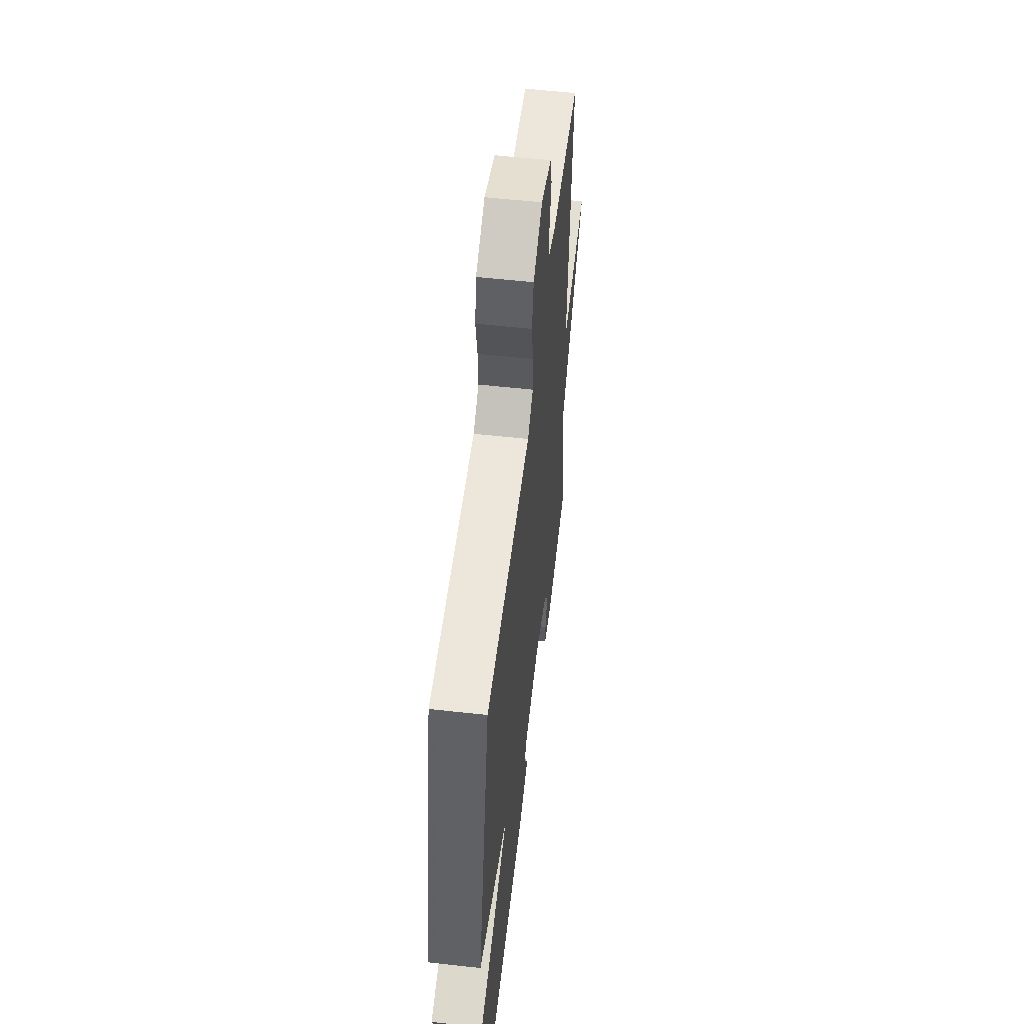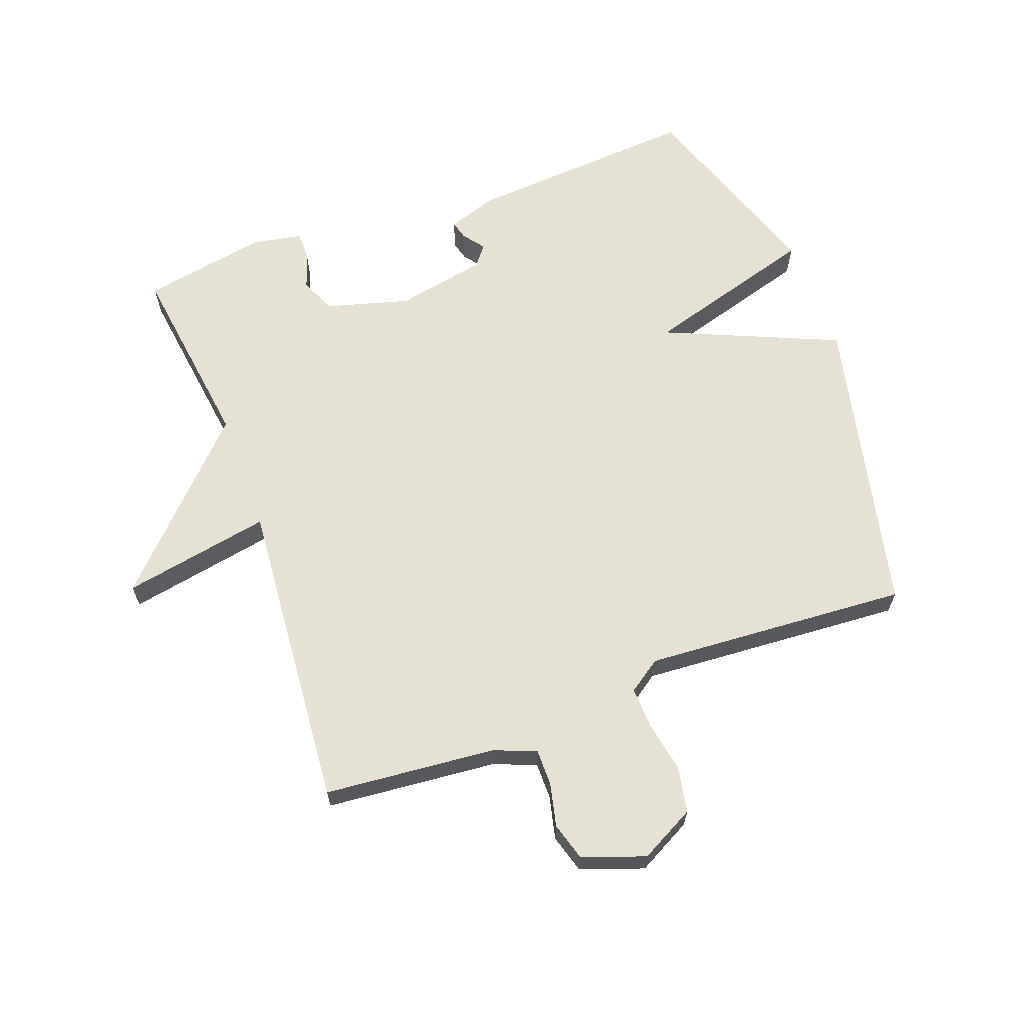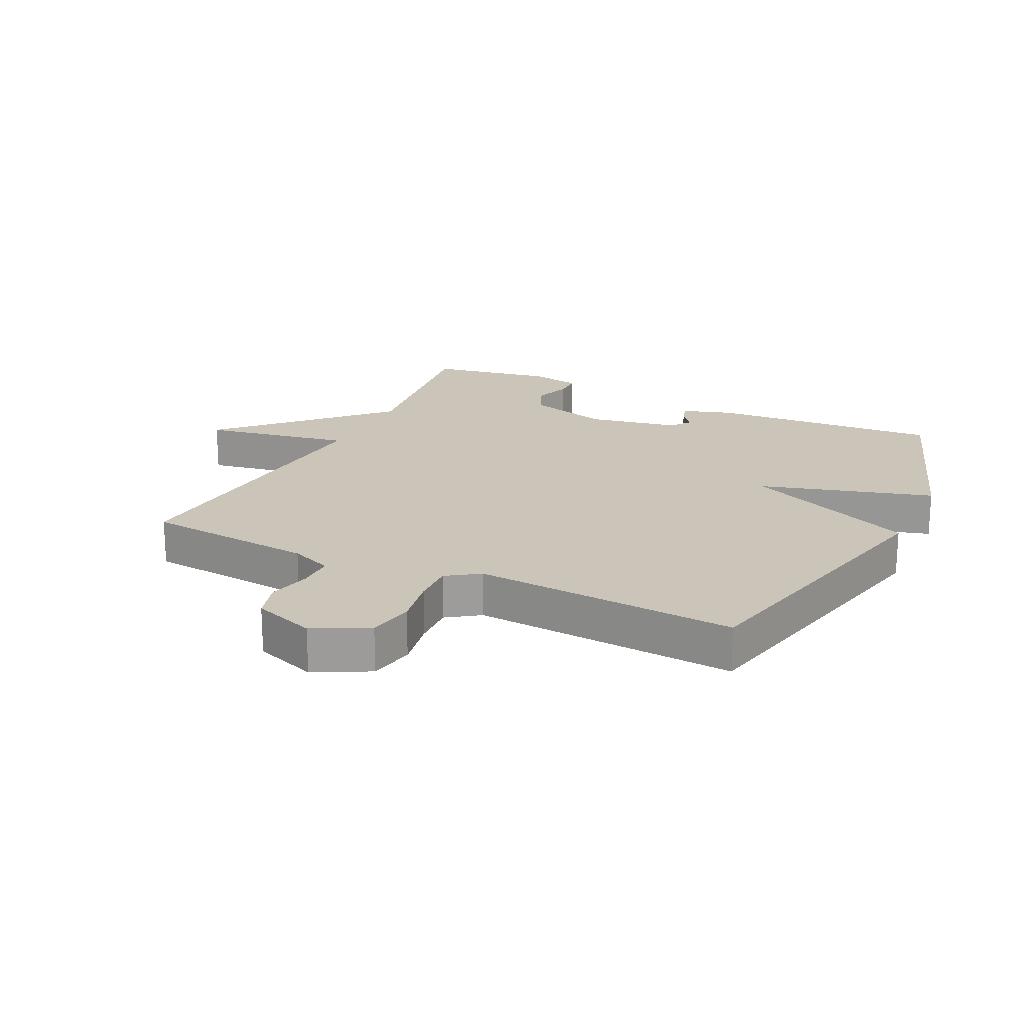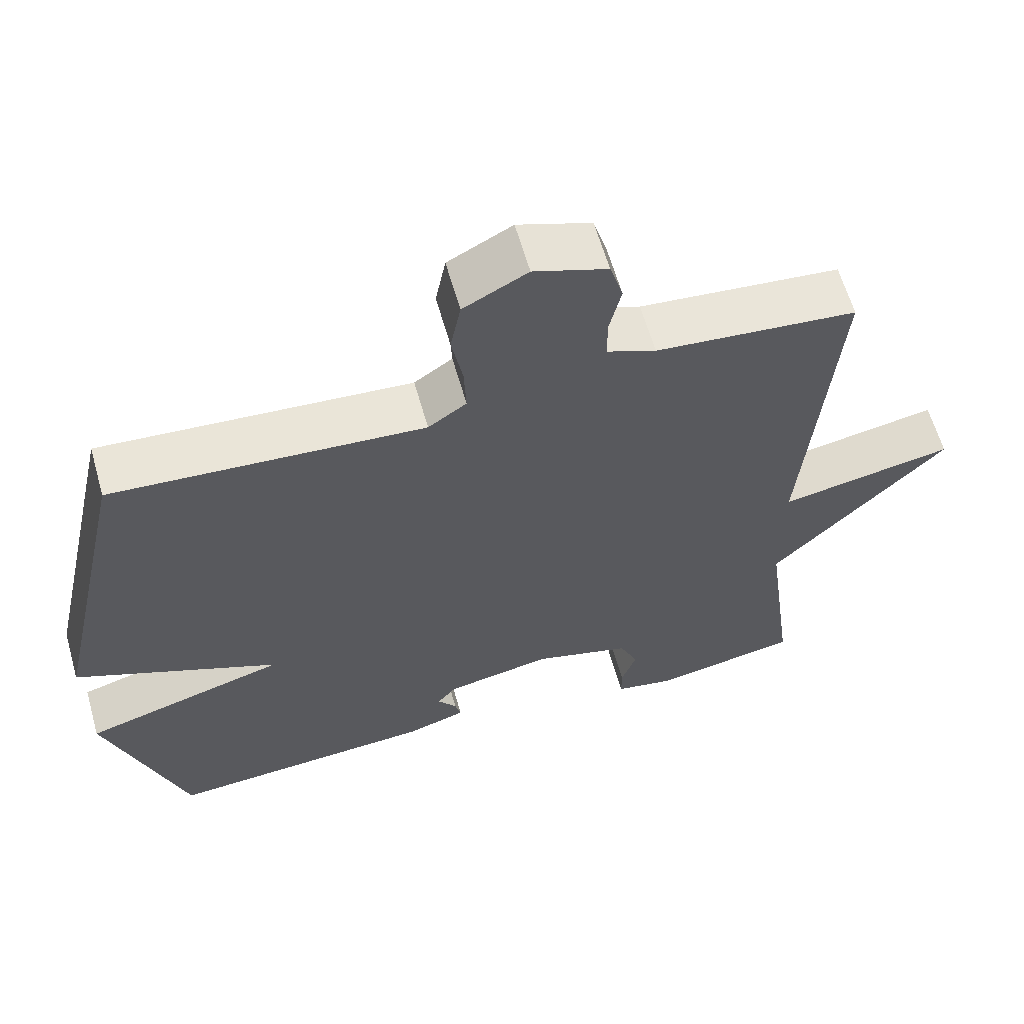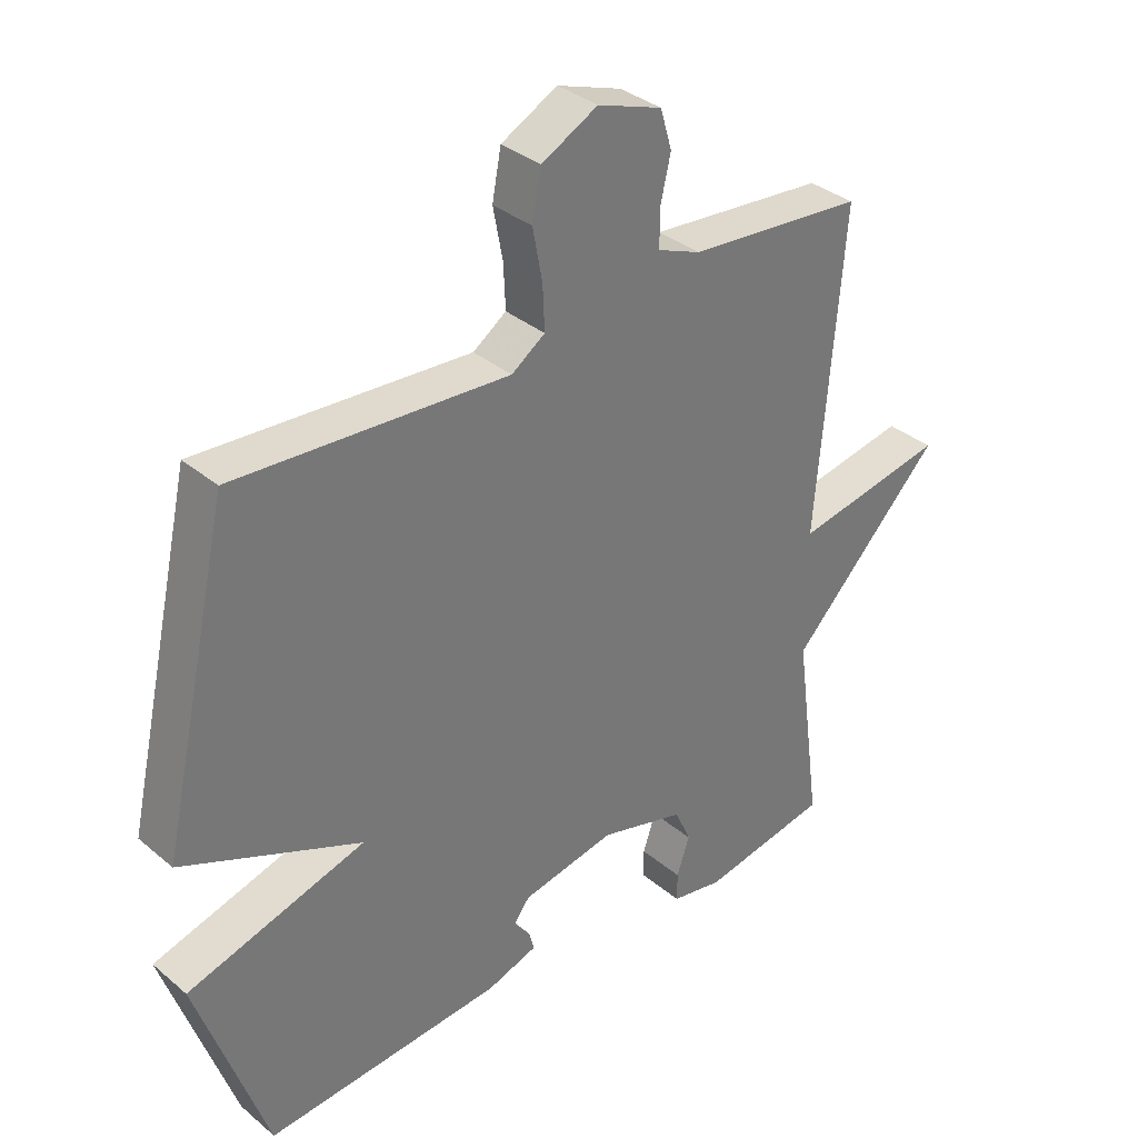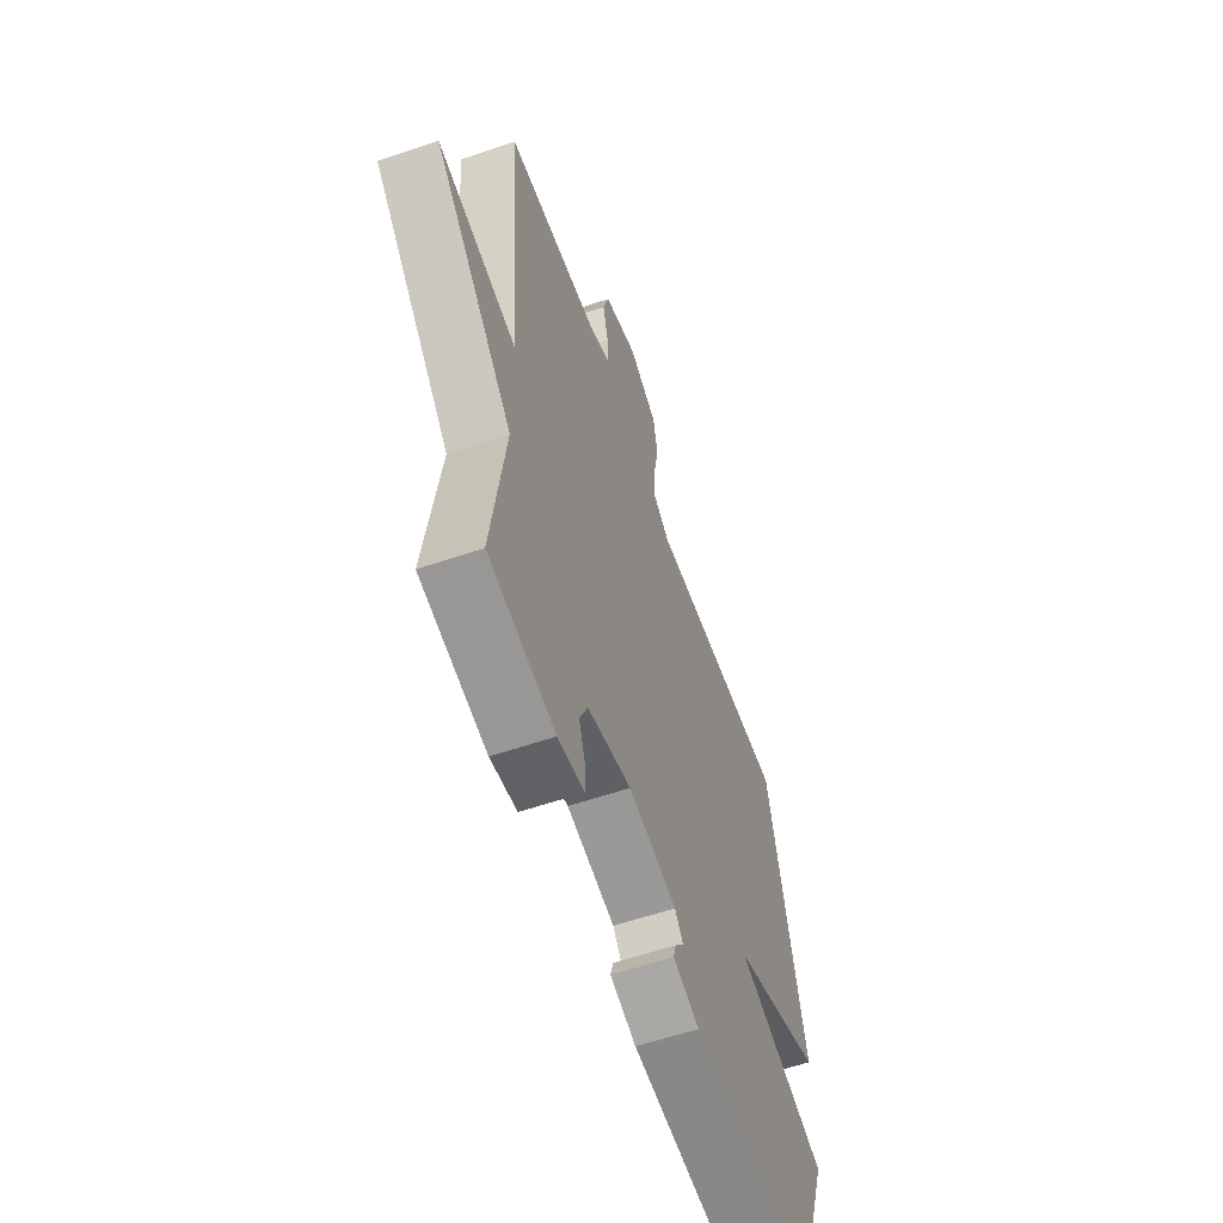
<metadata>
{"format":"obj","ext":"obj","renderer":"f3d","projection":"perspective","resolution":1024,"background":"white","views":[{"elev":56.0,"azim":96.7,"up":"+Z"},{"elev":64.6,"azim":-20.2,"up":"+Y"},{"elev":20.3,"azim":26.0,"up":"+Y"},{"elev":61.6,"azim":164.2,"up":"+Z"},{"elev":34.7,"azim":138.0,"up":"+Z"},{"elev":-59.0,"azim":-70.6,"up":"+Z"}]}
</metadata>
<code>
v 0.5 0.07 0.5
v 0.608 0.07 0.017
v 0.331 0.07 -0.102
v 0.608 0.07 -0.183
v 0.5 0.07 -0.5
v 0.131 0.07 -0.474
v 0.052 0.07 -0.448
v 0.06 0.07 -0.418
v 0.086 0.07 -0.384
v 0.061 0.07 -0.352
v -0.084 0.07 -0.324
v -0.216 0.07 -0.361
v -0.241 0.07 -0.417
v -0.221 0.07 -0.476
v -0.221 0.07 -0.521
v -0.301 0.07 -0.536
v -0.5 0.07 -0.5
v -0.459 0.07 -0.196
v -0.696 0.07 0.048
v -0.459 0.07 0.004
v -0.5 0.07 0.5
v -0.226 0.07 0.525
v -0.159 0.07 0.552
v -0.159 0.07 0.61
v -0.175 0.07 0.679
v -0.157 0.07 0.74
v -0.057 0.07 0.775
v 0.03 0.07 0.729
v 0.044 0.07 0.656
v 0.029 0.07 0.576
v 0.026 0.07 0.508
v 0.078 0.07 0.472
v 0.5 0 0.5
v 0.608 0 0.017
v 0.331 0 -0.102
v 0.608 0 -0.183
v 0.5 0 -0.5
v 0.131 0 -0.474
v 0.052 0 -0.448
v 0.06 0 -0.418
v 0.086 0 -0.384
v 0.061 0 -0.352
v -0.084 0 -0.324
v -0.216 0 -0.361
v -0.241 0 -0.417
v -0.221 0 -0.476
v -0.221 0 -0.521
v -0.301 0 -0.536
v -0.5 0 -0.5
v -0.459 0 -0.196
v -0.696 0 0.048
v -0.459 0 0.004
v -0.5 0 0.5
v -0.226 0 0.525
v -0.159 0 0.552
v -0.159 0 0.61
v -0.175 0 0.679
v -0.157 0 0.74
v -0.057 0 0.775
v 0.03 0 0.729
v 0.044 0 0.656
v 0.029 0 0.576
v 0.026 0 0.508
v 0.078 0 0.472
f 28 29 30
f 27 28 30
f 26 27 30
f 25 26 30
f 24 25 30
f 23 24 30 31
f 22 23 31 32
f 20 21 22 32
f 18 19 20
f 16 17 18
f 15 16 18
f 14 15 18
f 13 14 18
f 18 20 32
f 13 18 32
f 12 13 32
f 7 8 9
f 6 7 9
f 5 6 9
f 4 5 9
f 3 4 9
f 3 9 10
f 32 1 2 3
f 11 12 32 3
f 3 10 11
f 62 61 60
f 62 60 59
f 62 59 58
f 62 58 57
f 62 57 56
f 63 62 56 55
f 64 63 55 54
f 64 54 53 52
f 52 51 50
f 50 49 48
f 50 48 47
f 50 47 46
f 50 46 45
f 64 52 50
f 64 50 45
f 64 45 44
f 41 40 39
f 41 39 38
f 41 38 37
f 41 37 36
f 41 36 35
f 42 41 35
f 35 34 33 64
f 35 64 44 43
f 43 42 35
f 1 33 34 2
f 2 34 35 3
f 3 35 36 4
f 4 36 37 5
f 5 37 38 6
f 6 38 39 7
f 7 39 40 8
f 8 40 41 9
f 9 41 42 10
f 10 42 43 11
f 11 43 44 12
f 12 44 45 13
f 13 45 46 14
f 14 46 47 15
f 15 47 48 16
f 16 48 49 17
f 17 49 50 18
f 18 50 51 19
f 19 51 52 20
f 20 52 53 21
f 21 53 54 22
f 22 54 55 23
f 23 55 56 24
f 24 56 57 25
f 25 57 58 26
f 26 58 59 27
f 27 59 60 28
f 28 60 61 29
f 29 61 62 30
f 30 62 63 31
f 31 63 64 32
f 32 64 33 1

</code>
